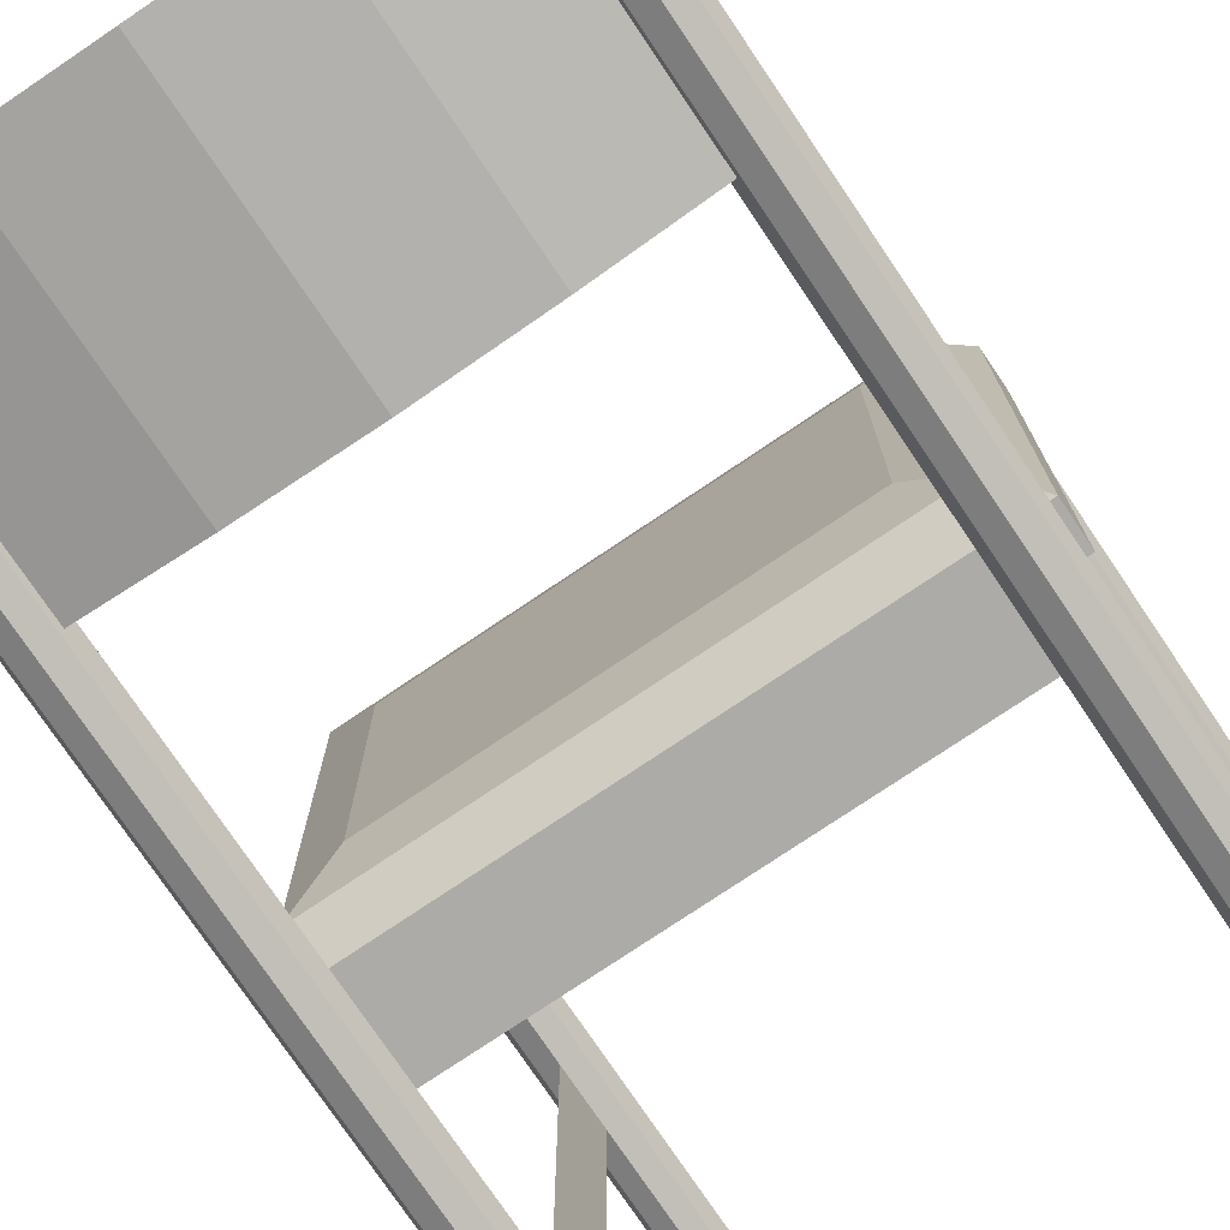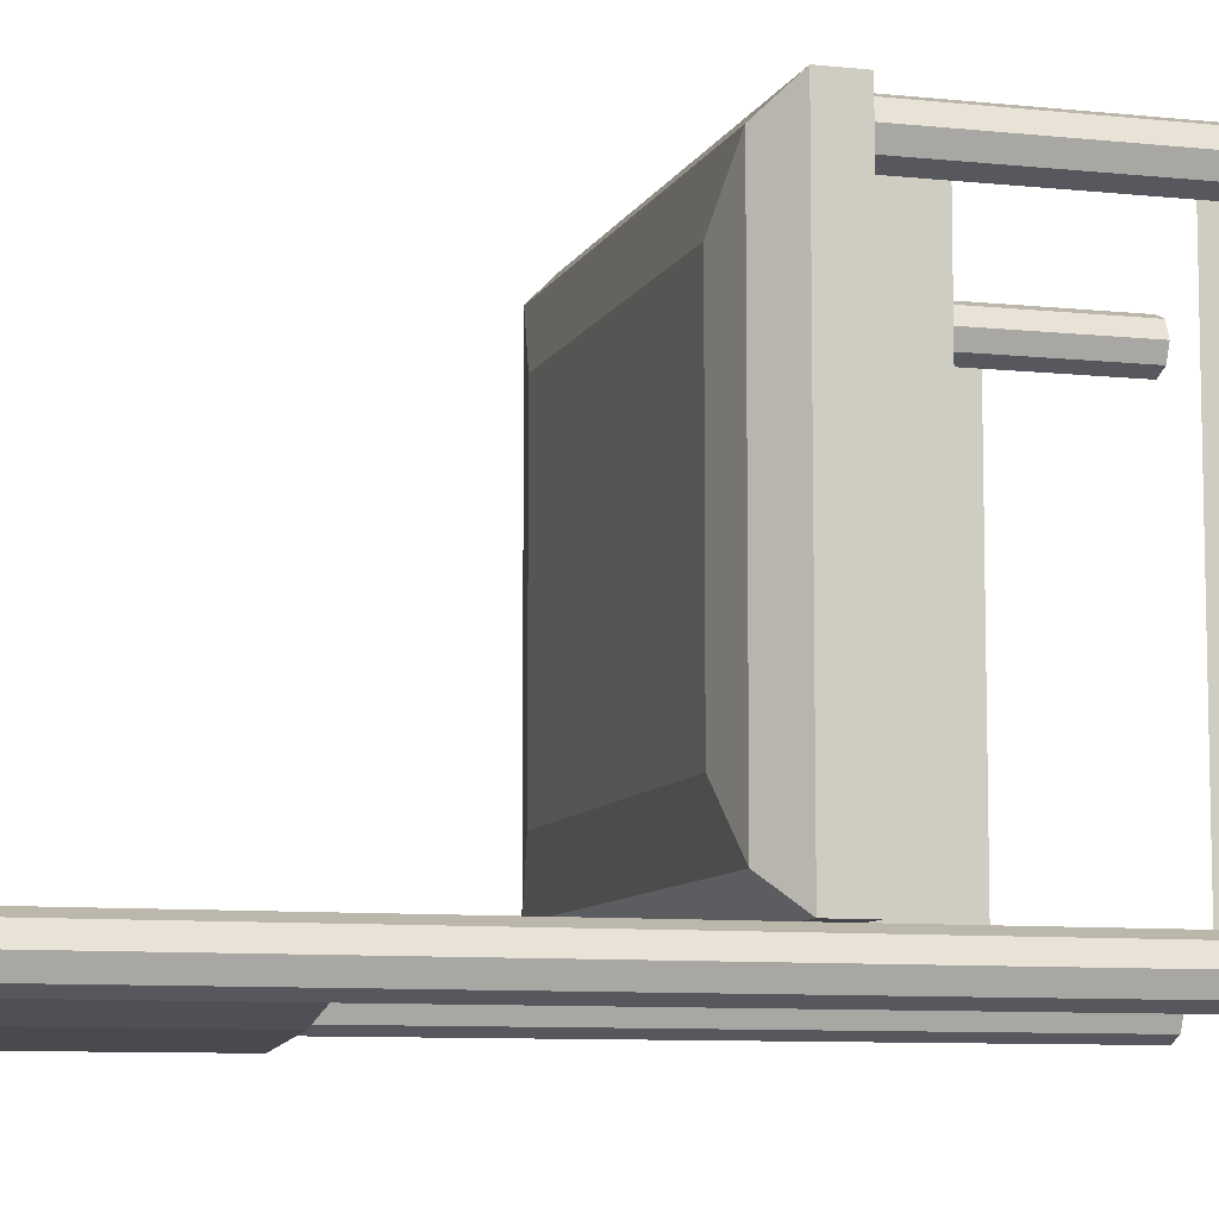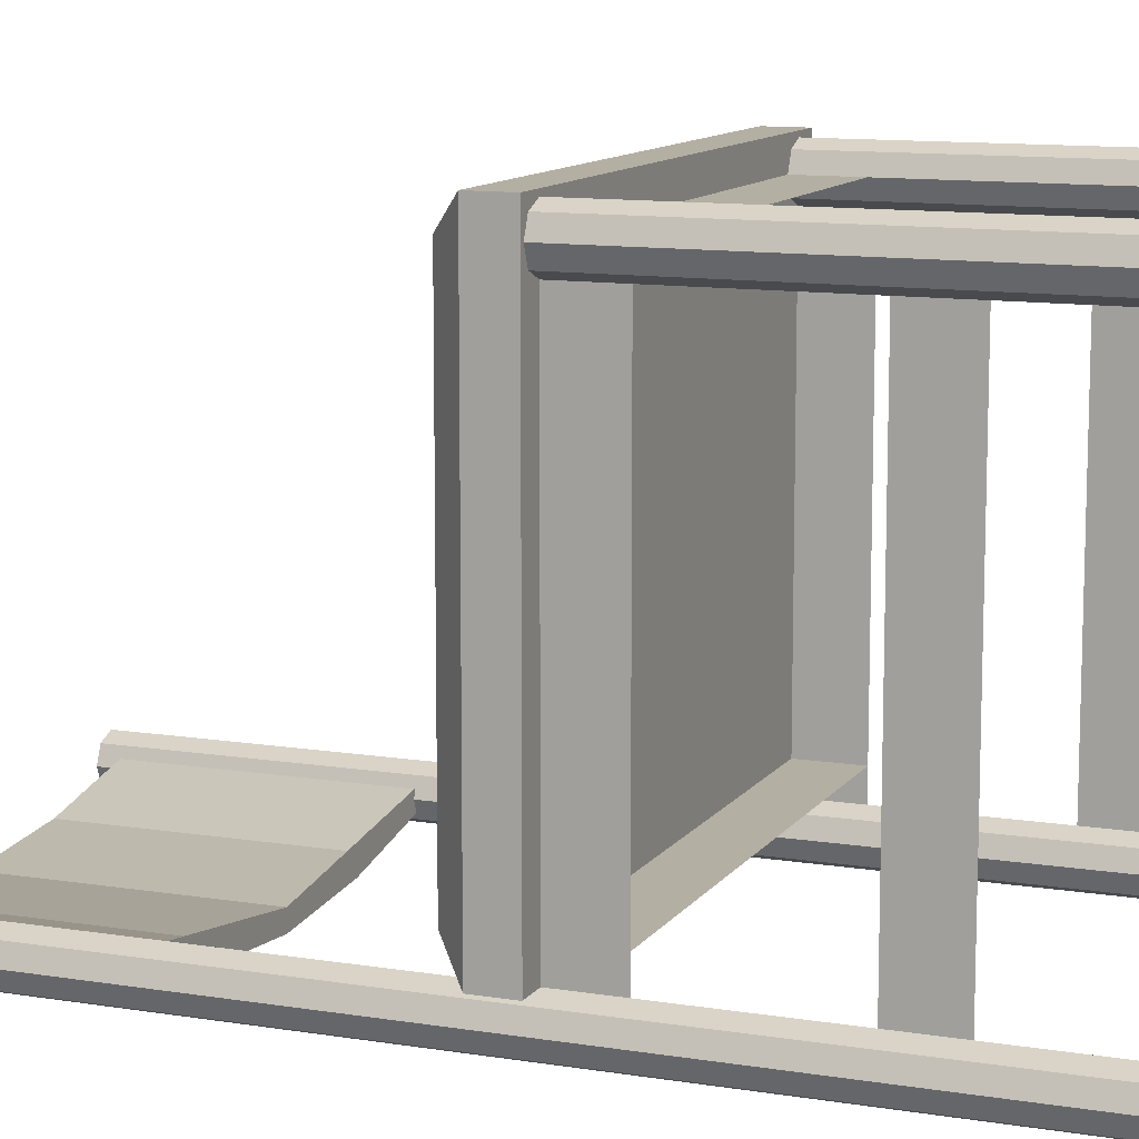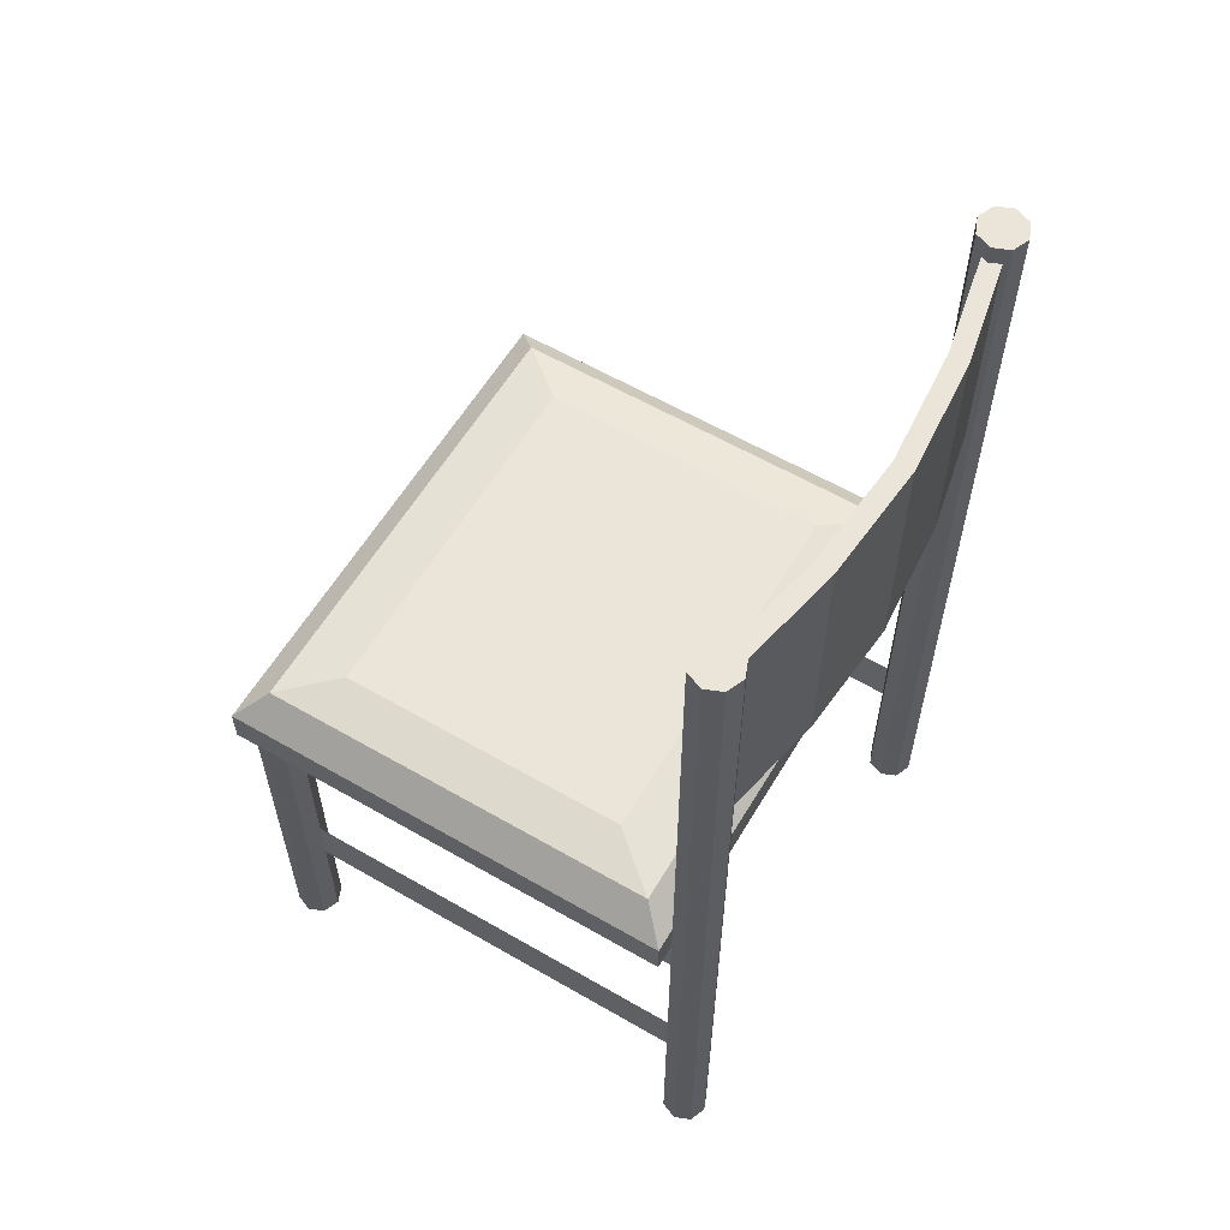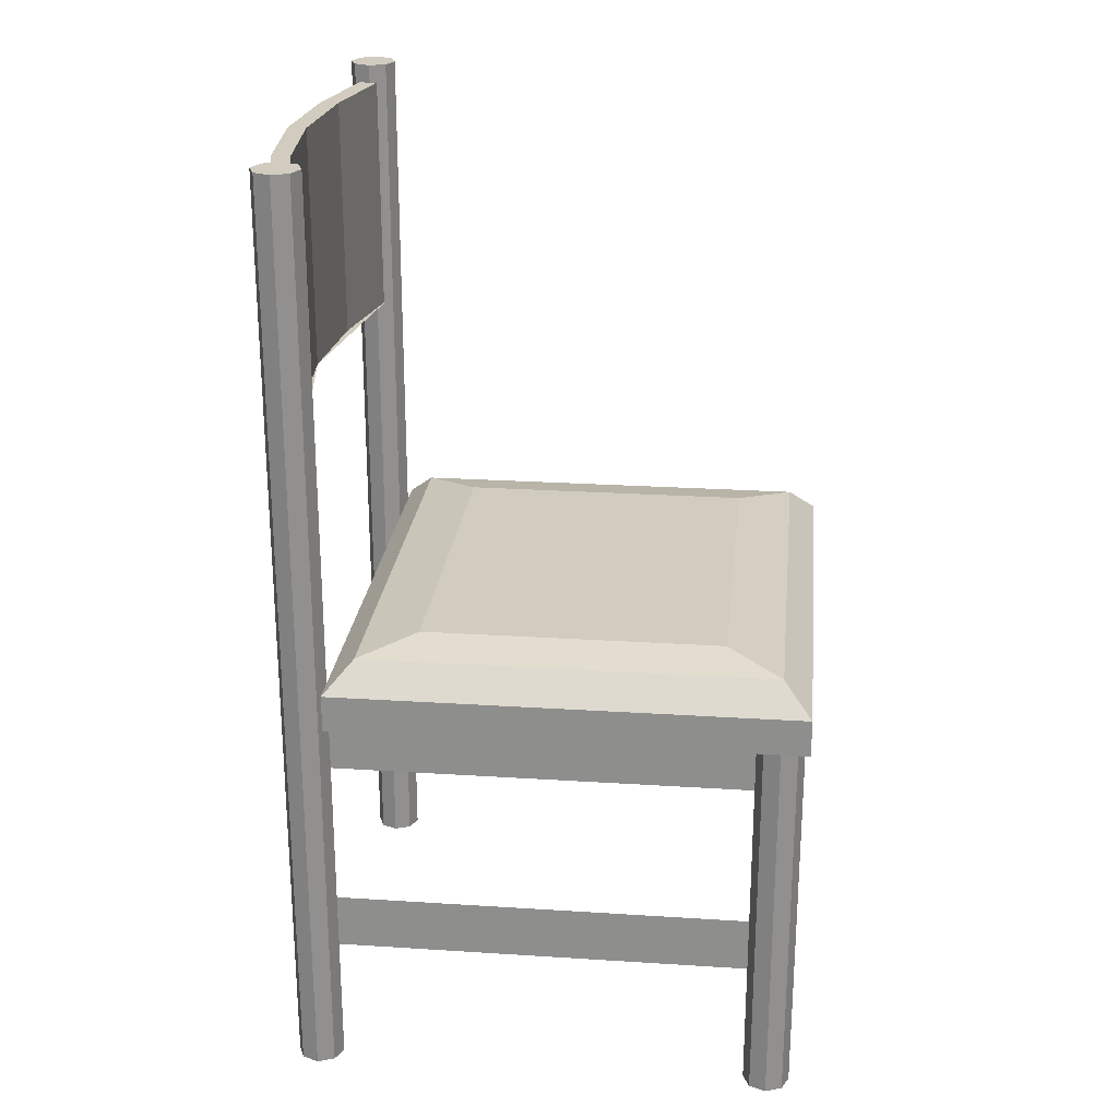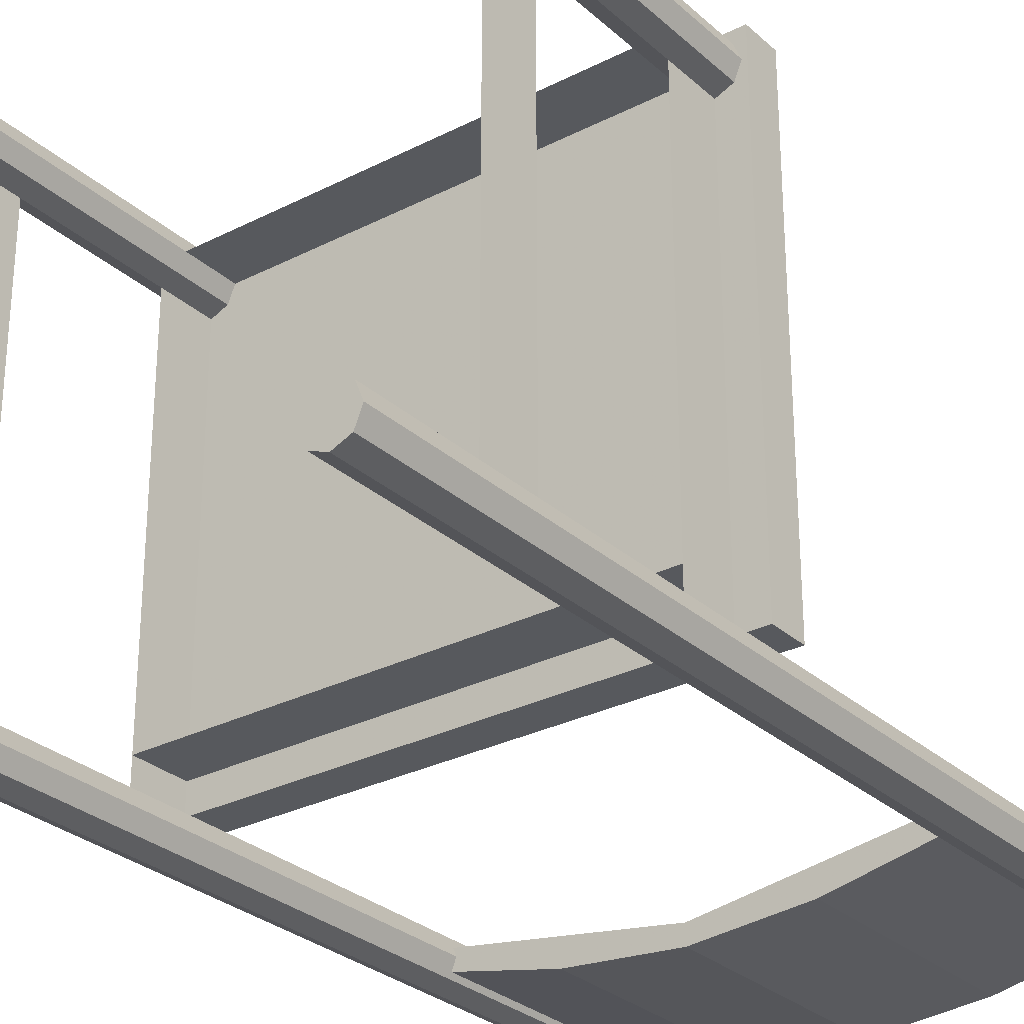
<metadata>
{"format":"obj","ext":"obj","renderer":"f3d","projection":"perspective","resolution":1024,"background":"white","views":[{"elev":-76.2,"azim":-146.0,"up":"+Z"},{"elev":-8.4,"azim":-106.4,"up":"+Z"},{"elev":11.2,"azim":-68.3,"up":"+Z"},{"elev":59.6,"azim":120.7,"up":"+Y"},{"elev":24.1,"azim":-83.9,"up":"+Y"},{"elev":-29.0,"azim":37.4,"up":"+Z"}]}
</metadata>
<code>
v 0.4535 -0.584 -0.4105
v 0.4535 -0.4751 -0.4105
v 0.4535 -0.4751 0.4874
v 0.4535 -0.07605 -0.4105
v 0.4535 -0.07605 0.4874
v 0.4535 -0.1849 0.4874
v 0.4535 -0.584 0.4874
v 0.4535 -0.1849 -0.4105
v 3.18e-16 -0.07605 -0.3651
v 0.5079 -0.07605 -0.3651
v 0.5079 -0.07605 0.5419
v 3.18e-16 -0.07605 0.4874
v 3.18e-16 -0.1849 0.4874
v 0.4535 -0.1849 -0.3107
v 0.4535 -0.07605 -0.3107
v 3.18e-16 -0.07605 -0.3107
v 3.18e-16 -0.1849 -0.3107
v 0.4081 0.976 -0.4105
v 0.4214 0.976 -0.3784
v 0.4535 0.976 -0.3651
v 0.4081 -0.8379 -0.4105
v 0.4214 -0.8379 -0.4425
v 0.4535 -0.8379 -0.4558
v 0.4081 -0.8379 0.4874
v 0.4214 -0.8379 0.4554
v 0.4535 -0.8379 0.4421
v -0.4081 -0.8379 0.4874
v -0.4214 -0.8379 0.5195
v -0.4535 -0.8379 0.5328
v -0.4081 -0.8379 -0.4105
v -0.4214 -0.8379 -0.3784
v -0.4535 -0.8379 -0.3651
v -0.4081 0.976 -0.4105
v -0.4214 0.976 -0.4425
v -0.4535 0.976 -0.4558
v -0.4535 -0.07605 -0.3107
v -0.4535 -0.1849 -0.3107
v -0.4535 -0.07605 0.4874
v -0.4535 -0.1849 0.4874
v 3.18e-16 -0.07605 0.5419
v -0.5079 -0.07605 0.5419
v -0.4535 -0.07605 -0.4105
v -0.4535 -0.584 -0.4105
v -0.4535 -0.4751 -0.4105
v -0.4535 -0.4751 0.4874
v -0.4535 -0.1849 -0.4105
v -0.4535 -0.584 0.4874
v 0.4214 0.976 -0.4425
v 0.4535 0.976 -0.4558
v 0.4214 -0.8379 -0.3784
v 0.4535 -0.8379 -0.3651
v 0.4856 -0.8379 -0.3784
v 0.4856 0.976 -0.3784
v 0.4988 -0.8379 -0.4105
v 0.4988 0.976 -0.4105
v 0.4856 -0.8379 -0.4425
v 0.4856 0.976 -0.4425
v 0.4214 -0.07605 0.4554
v 0.4535 -0.07605 0.4421
v 0.4081 -0.07605 0.4874
v 0.4214 -0.8379 0.5195
v 0.4214 -0.07605 0.5195
v 0.4535 -0.8379 0.5328
v 0.4535 -0.07605 0.5328
v 0.4856 -0.8379 0.5195
v 0.4856 -0.07605 0.5195
v 0.4988 -0.8379 0.4874
v 0.4988 -0.07605 0.4874
v 0.4856 -0.8379 0.4554
v 0.4856 -0.07605 0.4554
v -0.4535 -0.8379 0.4421
v -0.4856 -0.8379 0.4554
v -0.4856 -0.07605 0.4554
v -0.4988 -0.8379 0.4874
v -0.4988 -0.07605 0.4874
v -0.4856 -0.8379 0.5195
v -0.4856 -0.07605 0.5195
v -0.4535 -0.07605 0.5328
v -0.4214 -0.07605 0.5195
v -0.4081 -0.07605 0.4874
v -0.4214 -0.8379 0.4554
v -0.4214 -0.07605 0.4554
v -0.4535 -0.07605 0.4421
v -0.4535 -0.8379 -0.4558
v -0.4856 -0.8379 -0.4425
v -0.4856 0.976 -0.4425
v -0.4988 -0.8379 -0.4105
v -0.4988 0.976 -0.4105
v -0.4856 -0.8379 -0.3784
v -0.4856 0.976 -0.3784
v -0.4535 0.976 -0.3651
v -0.4214 0.976 -0.3784
v -0.4214 -0.8379 -0.4425
v 0.2177 0.9398 -0.4377
v 3.18e-16 0.9398 -0.4558
v 3.18e-16 0.4681 -0.4558
v 0.4353 0.9398 -0.3923
v 0.2177 0.4681 -0.4377
v 0.2177 0.9398 -0.474
v 0.4353 0.9398 -0.4286
v 0.4353 0.4681 -0.4286
v 3.18e-16 0.9398 -0.4921
v 0.2177 0.4681 -0.474
v 3.18e-16 0.4681 -0.4921
v 3.18e-16 -0.003488 -0.3651
v 0.5079 -0.003488 -0.3651
v 0.5079 -0.003488 0.5419
v 3.18e-16 -0.003488 0.5419
v 0.4535 0.05093 0.4874
v 3.18e-16 0.05093 0.4874
v 0.4535 0.05093 -0.3107
v 0.3628 0.06907 0.3786
v 3.18e-16 0.06907 0.3786
v 0.3628 0.06907 -0.2019
v 3.18e-16 0.05093 -0.3107
v -0.3628 0.06907 -0.2019
v 3.18e-16 0.06907 -0.2019
v -0.3628 0.06907 0.3786
v -0.4535 0.05093 -0.3107
v -0.4535 0.05093 0.4874
v -0.5079 -0.003488 -0.3651
v -0.5079 -0.003488 0.5419
v -0.5079 -0.07605 -0.3651
v -0.2177 0.9398 -0.474
v -0.4353 0.9398 -0.4286
v -0.2177 0.4681 -0.4377
v -0.4353 0.4681 -0.3923
v -0.2177 0.4681 -0.474
v -0.4353 0.4681 -0.4286
v -0.4353 0.9398 -0.3923
v -0.2177 0.9398 -0.4377
v 0.4353 0.4681 -0.3923
v -0.4214 -0.07605 0.5195
v -0.4535 -0.07605 0.5328
v -0.4081 -0.07605 0.4874
v -0.4214 -0.07605 0.4554
v -0.4535 -0.07605 0.4421
v -0.4856 -0.07605 0.4554
v -0.4856 -0.07605 0.5195
v -0.4988 -0.07605 0.4874
v -0.4353 0.9398 -0.4286
v -0.4353 0.9398 -0.3923
v -0.4353 0.4681 -0.4286
v -0.4353 0.4681 -0.3923
v 0.4353 0.9398 -0.3923
v 0.4353 0.9398 -0.4286
v 0.4353 0.4681 -0.3923
v 0.4353 0.4681 -0.4286
v 0.4214 -0.07605 0.5195
v 0.4081 -0.07605 0.4874
v 0.4535 -0.07605 0.5328
v 0.4856 -0.07605 0.5195
v 0.4988 -0.07605 0.4874
v 0.4856 -0.07605 0.4554
v 0.4214 -0.07605 0.4554
v 0.4535 -0.07605 0.4421
f 1 2 3
f 4 5 6
f 3 7 1
f 6 8 4
f 9 10 11
f 6 5 12
f 12 13 6
f 14 15 16
f 16 17 14
f 18 19 20
f 21 22 23
f 24 25 26
f 27 28 29
f 30 31 32
f 33 34 35
f 16 36 37
f 37 17 16
f 39 13 12
f 9 40 41
f 39 38 42
f 43 44 45
f 42 46 39
f 22 48 49
f 21 18 48
f 50 19 18
f 51 20 19
f 52 53 20
f 54 55 53
f 56 57 55
f 23 49 57
f 25 58 59
f 24 60 58
f 61 62 60
f 63 64 62
f 65 66 64
f 67 68 66
f 69 70 68
f 26 59 70
f 71 72 73
f 72 74 75
f 74 76 77
f 76 29 78
f 29 28 79
f 28 27 80
f 27 81 82
f 81 71 83
f 84 85 86
f 85 87 88
f 87 89 90
f 89 32 91
f 32 31 92
f 31 30 33
f 30 93 34
f 93 84 35
f 94 95 96
f 97 94 98
f 99 100 101
f 102 99 103
f 96 104 103
f 102 95 94
f 105 106 10
f 107 108 40
f 10 106 107
f 109 110 108
f 111 106 105
f 109 107 106
f 110 109 112
f 113 112 114
f 112 109 111
f 114 111 115
f 116 117 115
f 118 116 119
f 113 117 116
f 110 113 118
f 120 119 121
f 119 115 105
f 120 122 108
f 123 41 122
f 122 41 40
f 105 9 123
f 102 124 125
f 96 126 127
f 102 104 128
f 124 128 129
f 130 127 126
f 131 126 96
f 9 11 40
f 18 20 53
f 18 53 55
f 18 55 57
f 18 57 49
f 18 49 48
f 21 23 56
f 21 56 54
f 21 54 52
f 21 52 51
f 21 51 50
f 24 26 69
f 24 69 67
f 24 67 65
f 24 65 63
f 24 63 61
f 27 29 76
f 27 76 74
f 27 74 72
f 27 72 71
f 27 71 81
f 30 32 89
f 30 89 87
f 30 87 85
f 30 85 84
f 30 84 93
f 33 35 86
f 33 86 88
f 33 88 90
f 33 90 91
f 33 91 92
f 39 12 38
f 9 41 123
f 43 45 47
f 22 49 23
f 21 48 22
f 50 18 21
f 51 19 50
f 52 20 51
f 54 53 52
f 56 55 54
f 23 57 56
f 25 59 26
f 24 58 25
f 61 60 24
f 63 62 61
f 65 64 63
f 67 66 65
f 69 68 67
f 26 70 69
f 71 73 83
f 72 75 73
f 74 77 75
f 76 78 77
f 29 79 78
f 28 80 79
f 27 82 80
f 81 83 82
f 84 86 35
f 85 88 86
f 87 90 88
f 89 91 90
f 32 92 91
f 31 33 92
f 30 34 33
f 93 35 34
f 94 96 98
f 97 98 132
f 99 101 103
f 102 103 104
f 96 103 101
f 96 101 132
f 96 132 98
f 102 94 97
f 102 97 100
f 102 100 99
f 105 10 9
f 107 40 11
f 10 107 11
f 109 108 107
f 111 105 115
f 109 106 111
f 110 112 113
f 113 114 117
f 112 111 114
f 114 115 117
f 116 115 119
f 118 119 120
f 113 116 118
f 110 118 120
f 120 121 122
f 119 105 121
f 120 108 110
f 123 122 121
f 122 40 108
f 105 123 121
f 102 125 130
f 102 130 131
f 102 131 95
f 96 127 129
f 96 129 128
f 96 128 104
f 102 128 124
f 124 129 125
f 130 126 131
f 131 96 95
f 133 135 134
f 135 136 134
f 136 137 134
f 137 138 134
f 134 138 139
f 140 139 138
f 141 142 143
f 142 144 143
f 145 147 146
f 146 147 148
f 149 151 150
f 151 152 150
f 152 153 150
f 153 154 150
f 150 154 155
f 155 154 156

</code>
